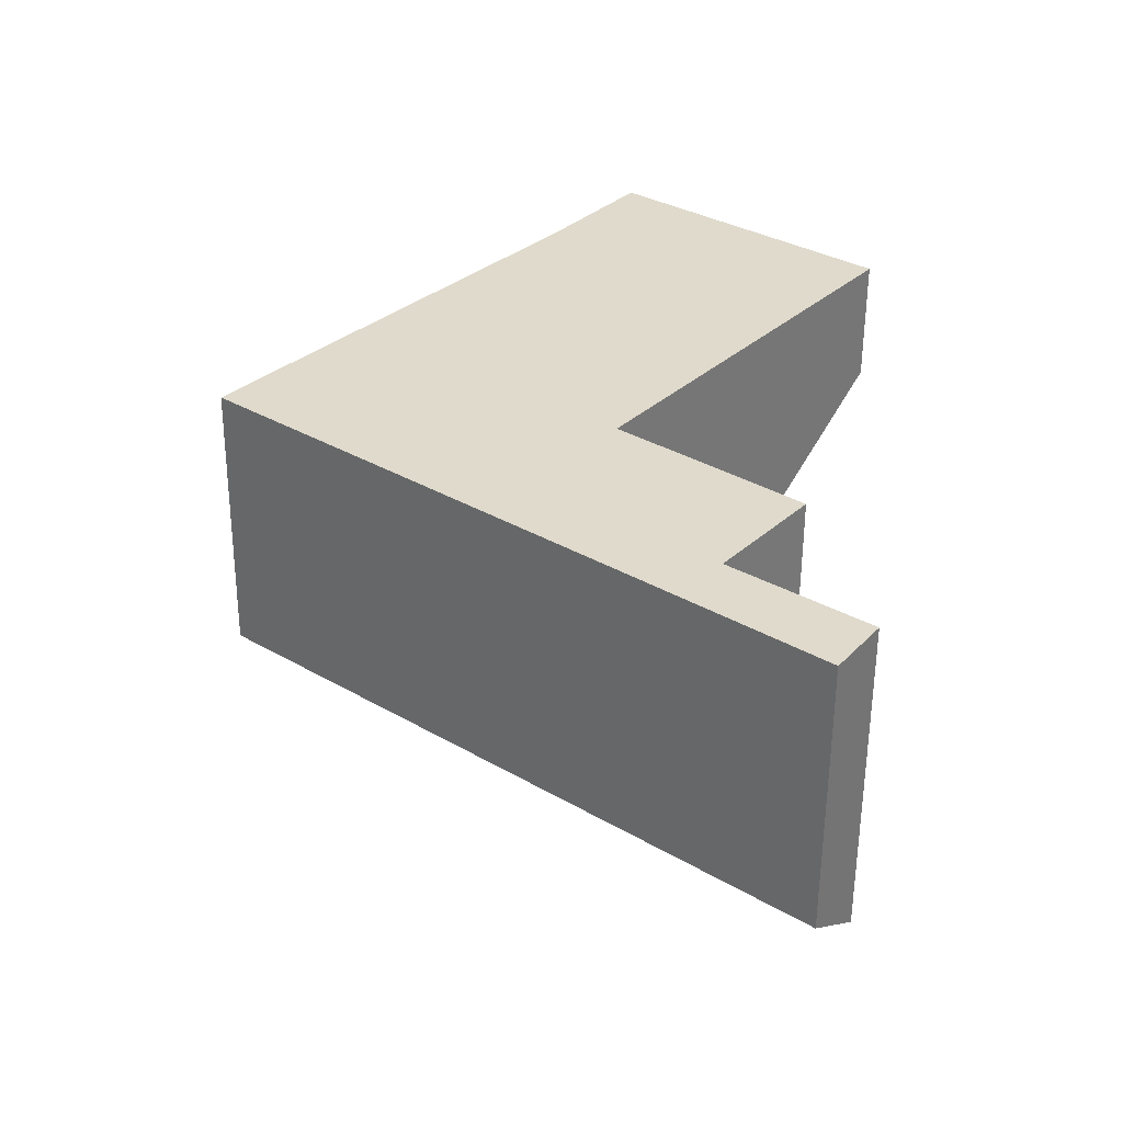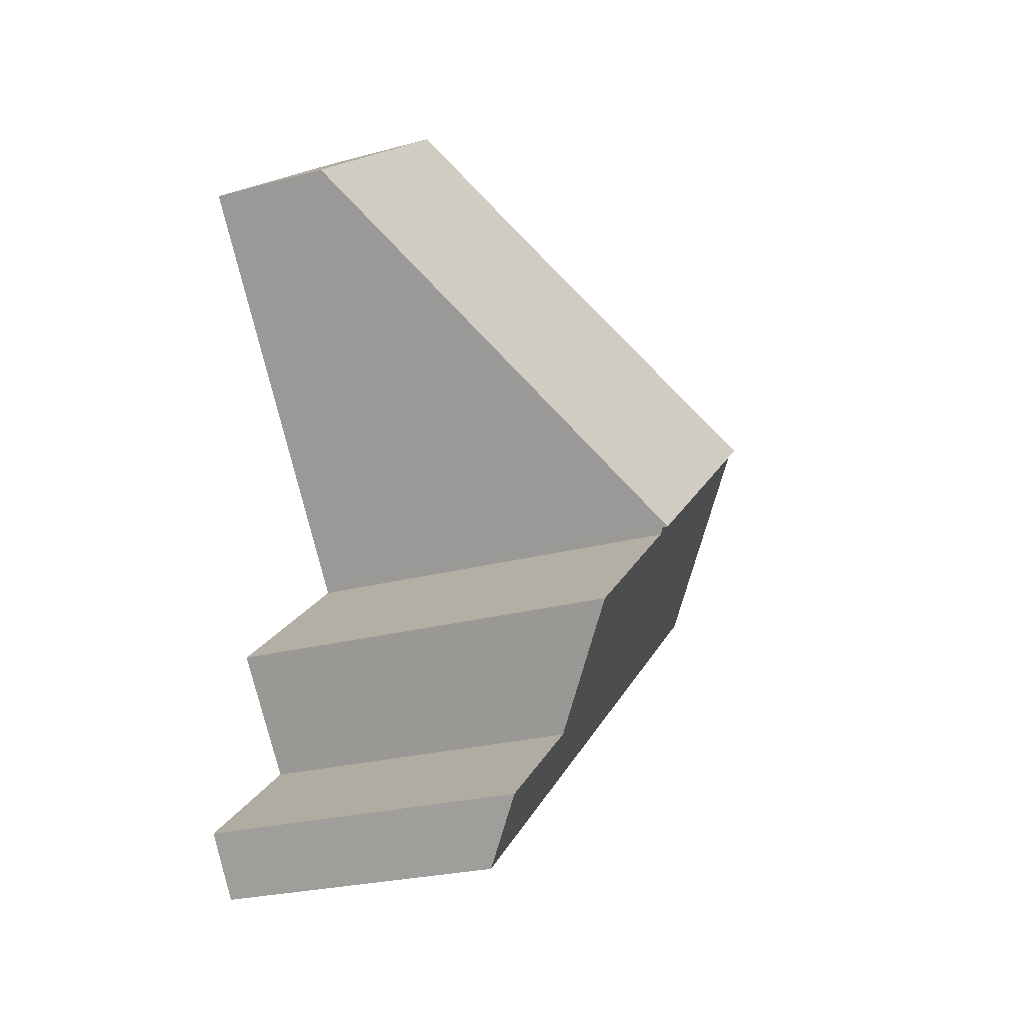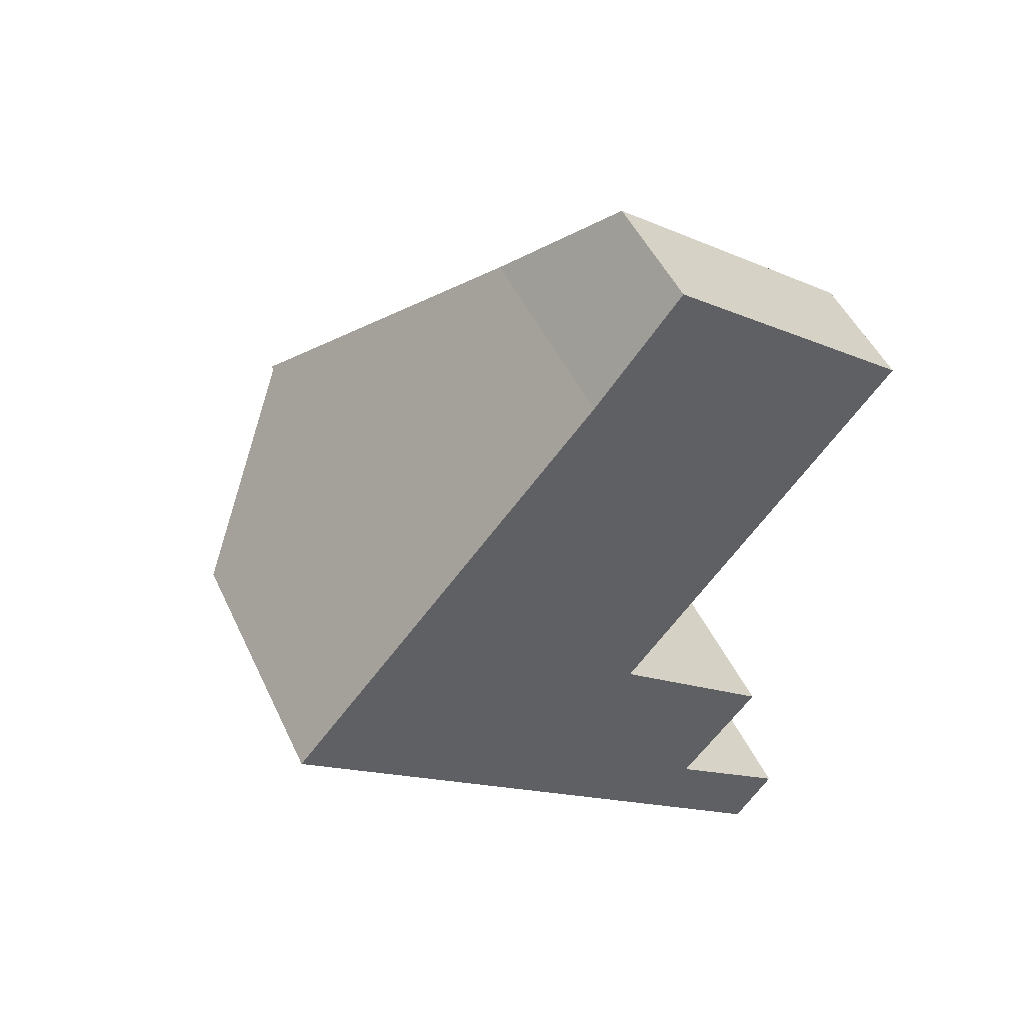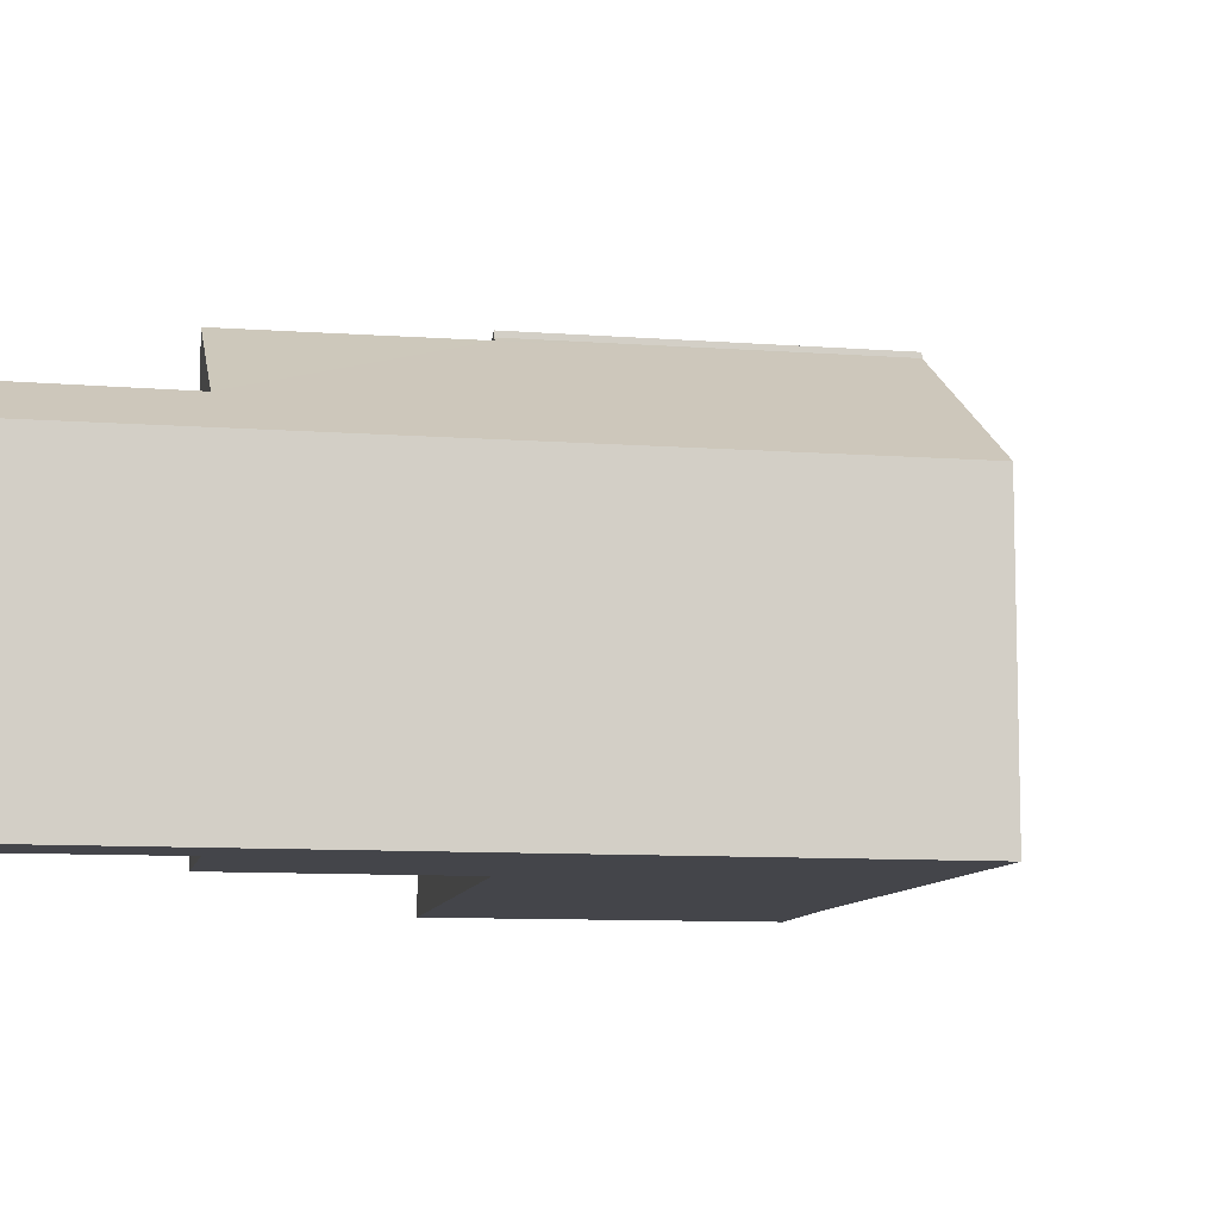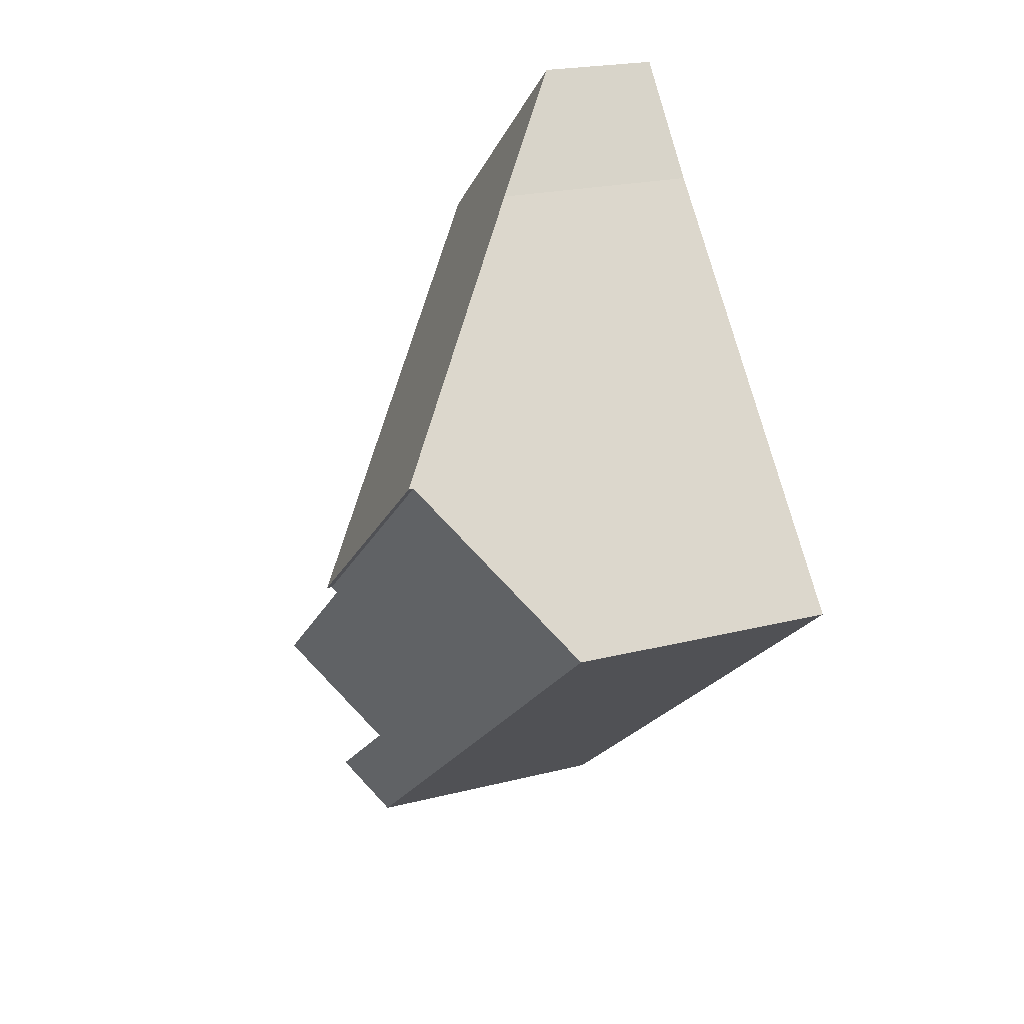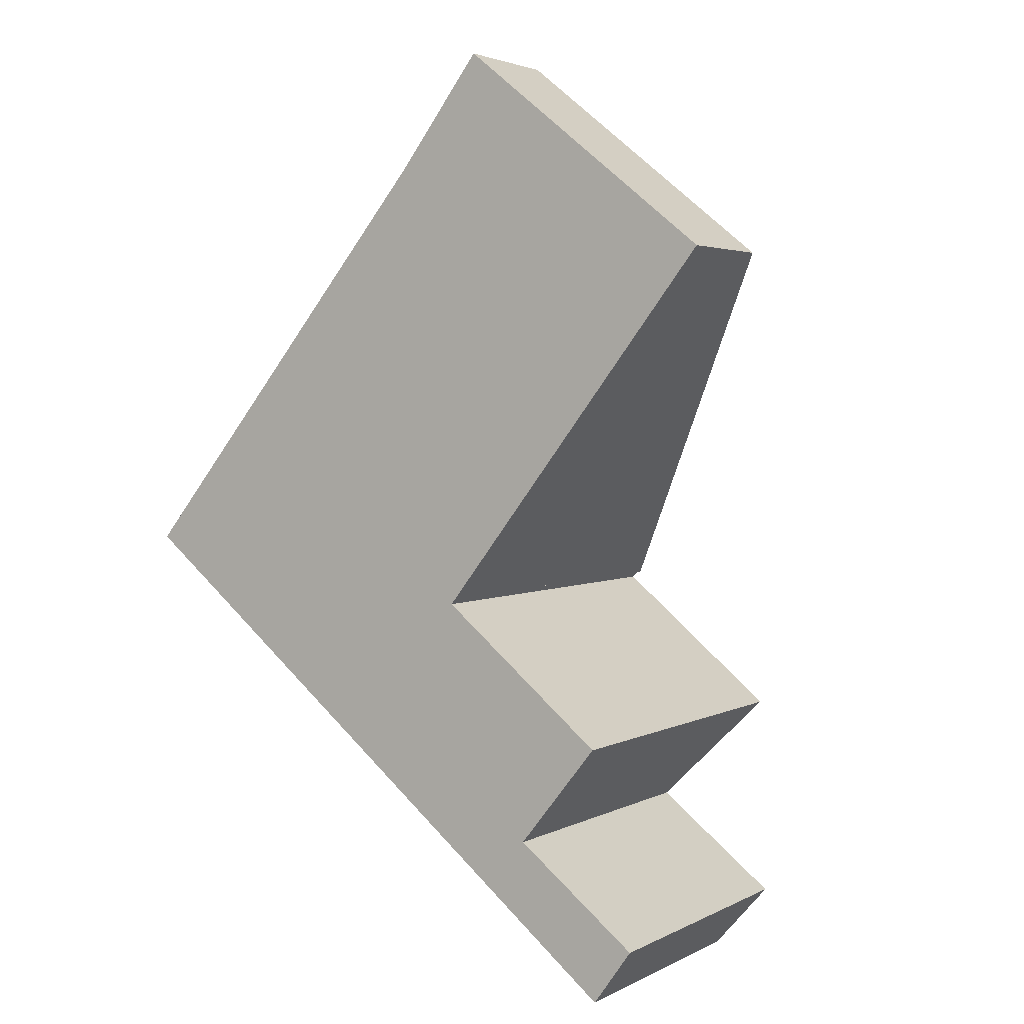
<metadata>
{"format":"obj","ext":"obj","renderer":"f3d","projection":"perspective","resolution":1024,"background":"white","views":[{"elev":-57.7,"azim":-0.4,"up":"+Z"},{"elev":-25.2,"azim":113.5,"up":"+Z"},{"elev":49.0,"azim":-24.4,"up":"+Z"},{"elev":-9.3,"azim":-152.2,"up":"+Y"},{"elev":21.6,"azim":-114.3,"up":"+Z"},{"elev":3.1,"azim":31.5,"up":"+Z"}]}
</metadata>
<code>
v  5.741 6.024 -0.763
v  6.086 1.871 7.474
v  9.83 1.862 4.471
v  4.803 3.194 5.797
v  1.931 6.015 2.33
v  1.931 -1.427e-16 2.33
v  4.803 -3.55e-16 5.797
v  6.086 -4.577e-16 7.474
v  9.83 -2.738e-16 4.471
v  5.741 4.672e-17 -0.763
v  1.931 5.943 2.33
v  3.901 4.126 -3.167
v  0 4.126 2.526e-16
v  5.675 5.879 -0.847
v  5.741 5.943 -0.763
v  8.156 5.867 -2.887
v  6.955 4.712 -4.389
v  5.744 5.879 -0.904
v  8.203 4.126 -6.659
v  8.791 4.735 -5.83
v  5.675 5.186e-17 -0.847
v  8.156 1.768e-16 -2.887
v  5.744 5.535e-17 -0.904
v  8.791 3.57e-16 -5.83
v  6.955 2.687e-16 -4.389
v  8.203 4.077e-16 -6.659
v  3.901 1.939e-16 -3.167
v  0 0 0
g defaultobject
f 1 2 3
f 2 1 4
f 4 1 5
f 6 4 5
f 4 6 7
f 7 2 4
f 2 7 8
f 8 3 2
f 3 8 9
f 3 10 1
f 10 3 9
f 10 5 1
f 5 10 6
f 7 9 8
f 9 7 6
f 9 6 10
f 11 12 13
f 12 11 14
f 14 11 15
f 16 17 18
f 12 17 19
f 17 12 14
f 17 14 18
f 19 17 20
f 21 18 14
f 18 21 16
f 16 21 22
f 22 21 23
f 17 24 20
f 24 17 25
f 6 15 11
f 15 6 10
f 22 17 16
f 17 22 25
f 24 19 20
f 19 24 26
f 10 14 15
f 14 10 21
f 26 12 19
f 12 26 27
f 12 27 13
f 13 27 28
f 13 6 11
f 6 13 28
f 24 27 26
f 27 24 25
f 27 25 22
f 27 22 23
f 27 23 28
f 28 23 21
f 28 21 10
f 28 10 6

</code>
